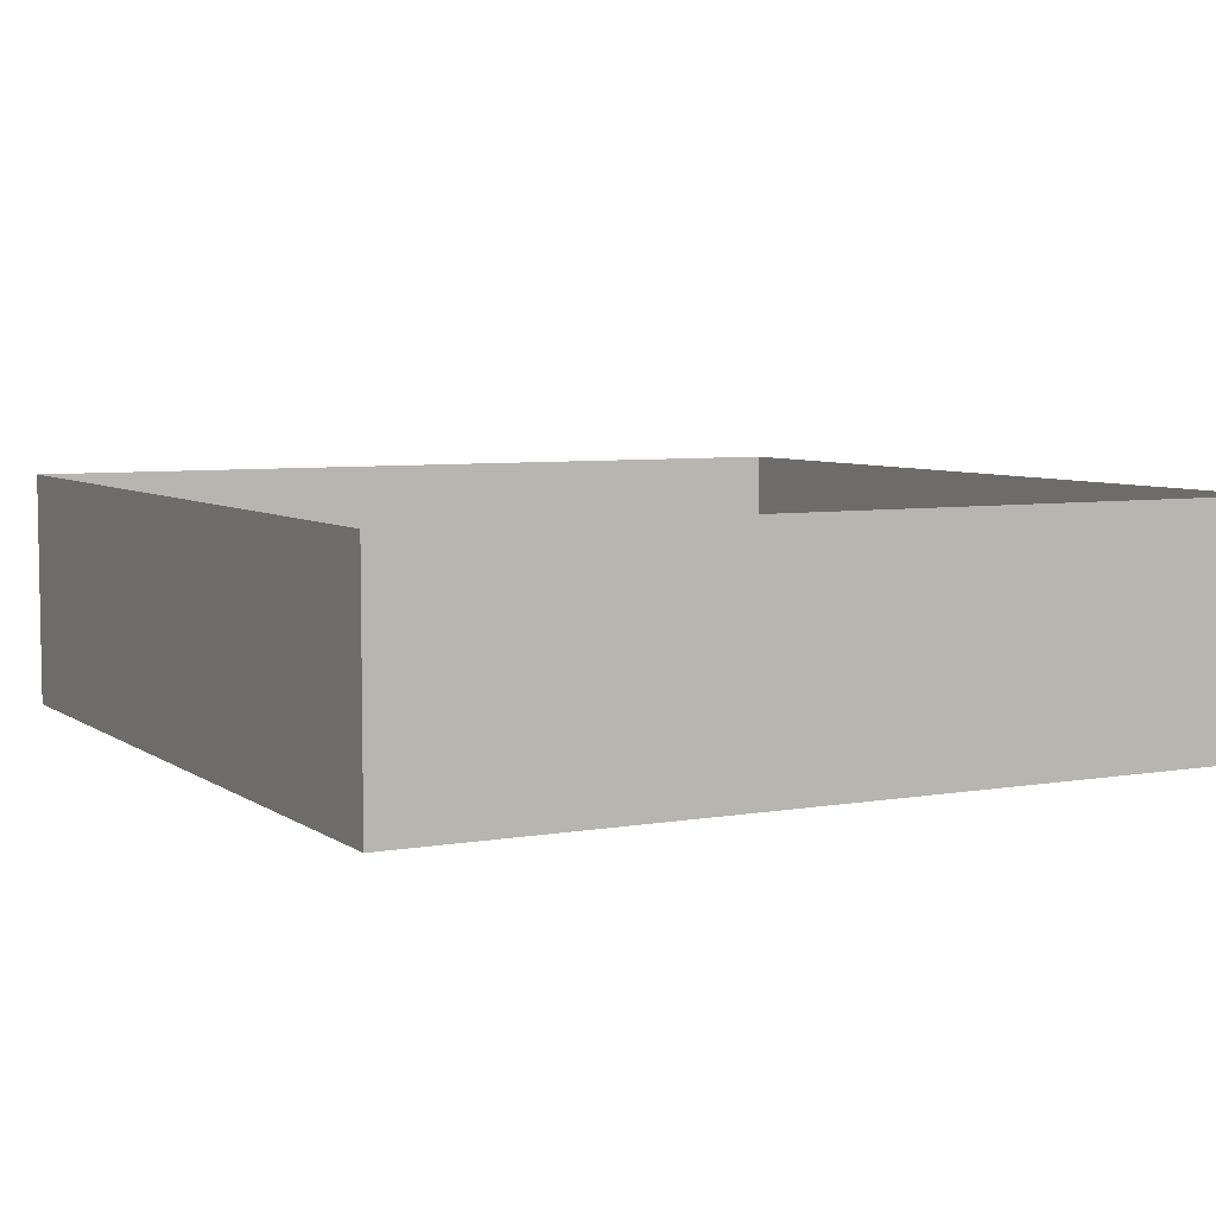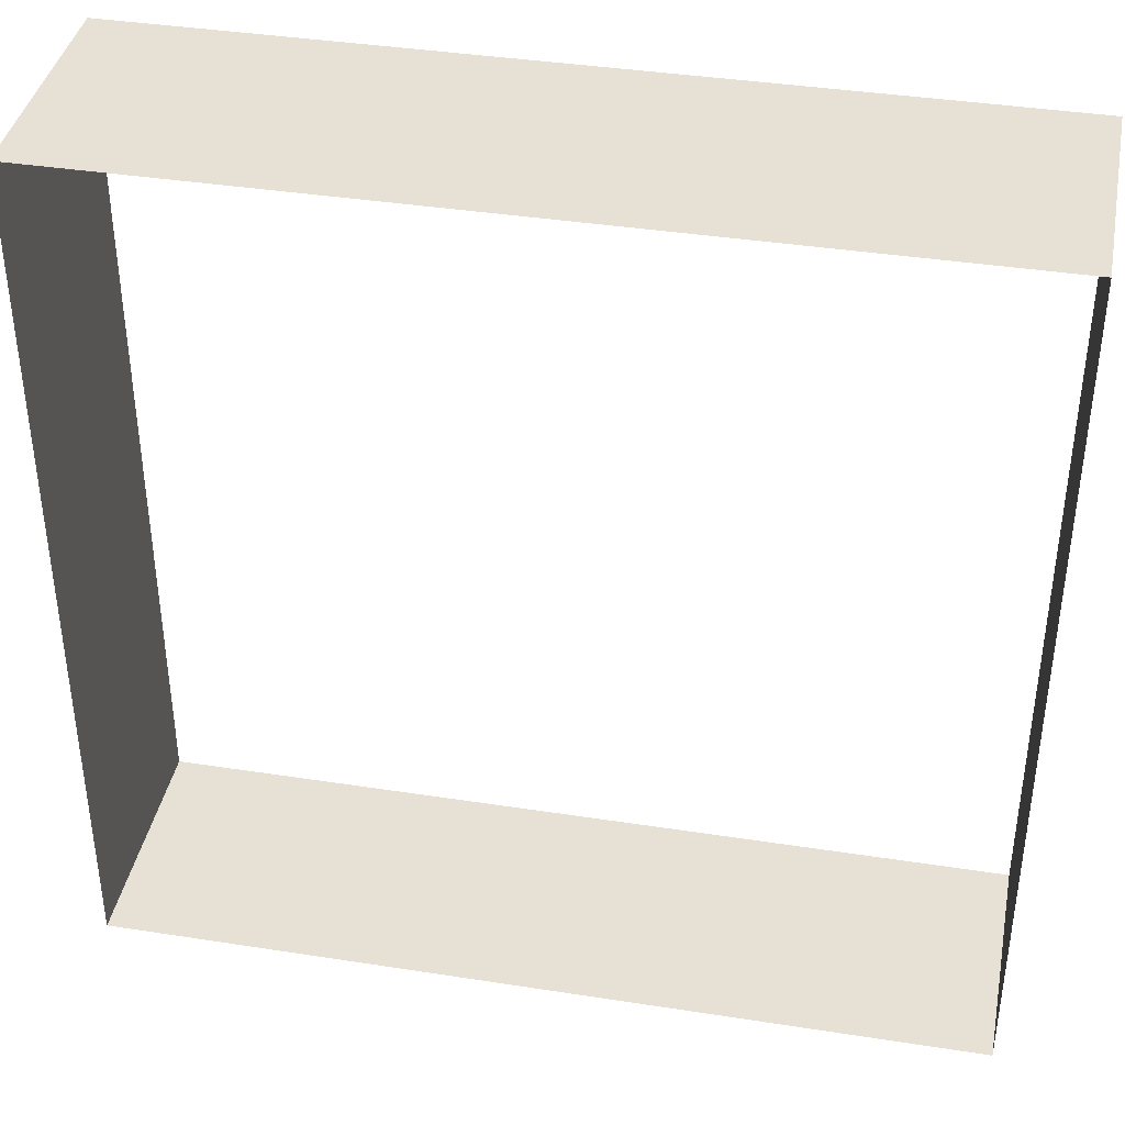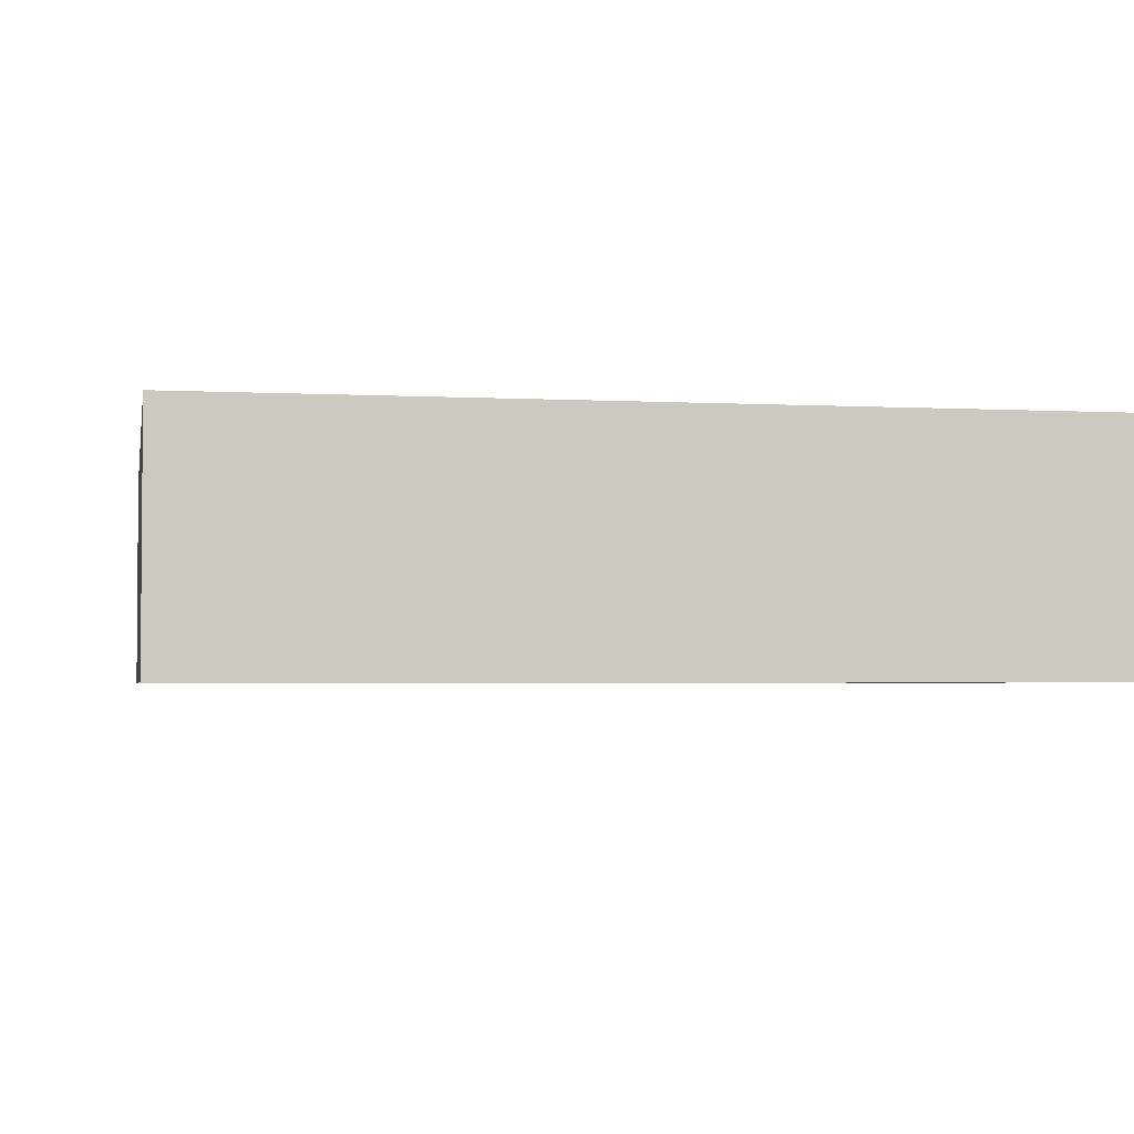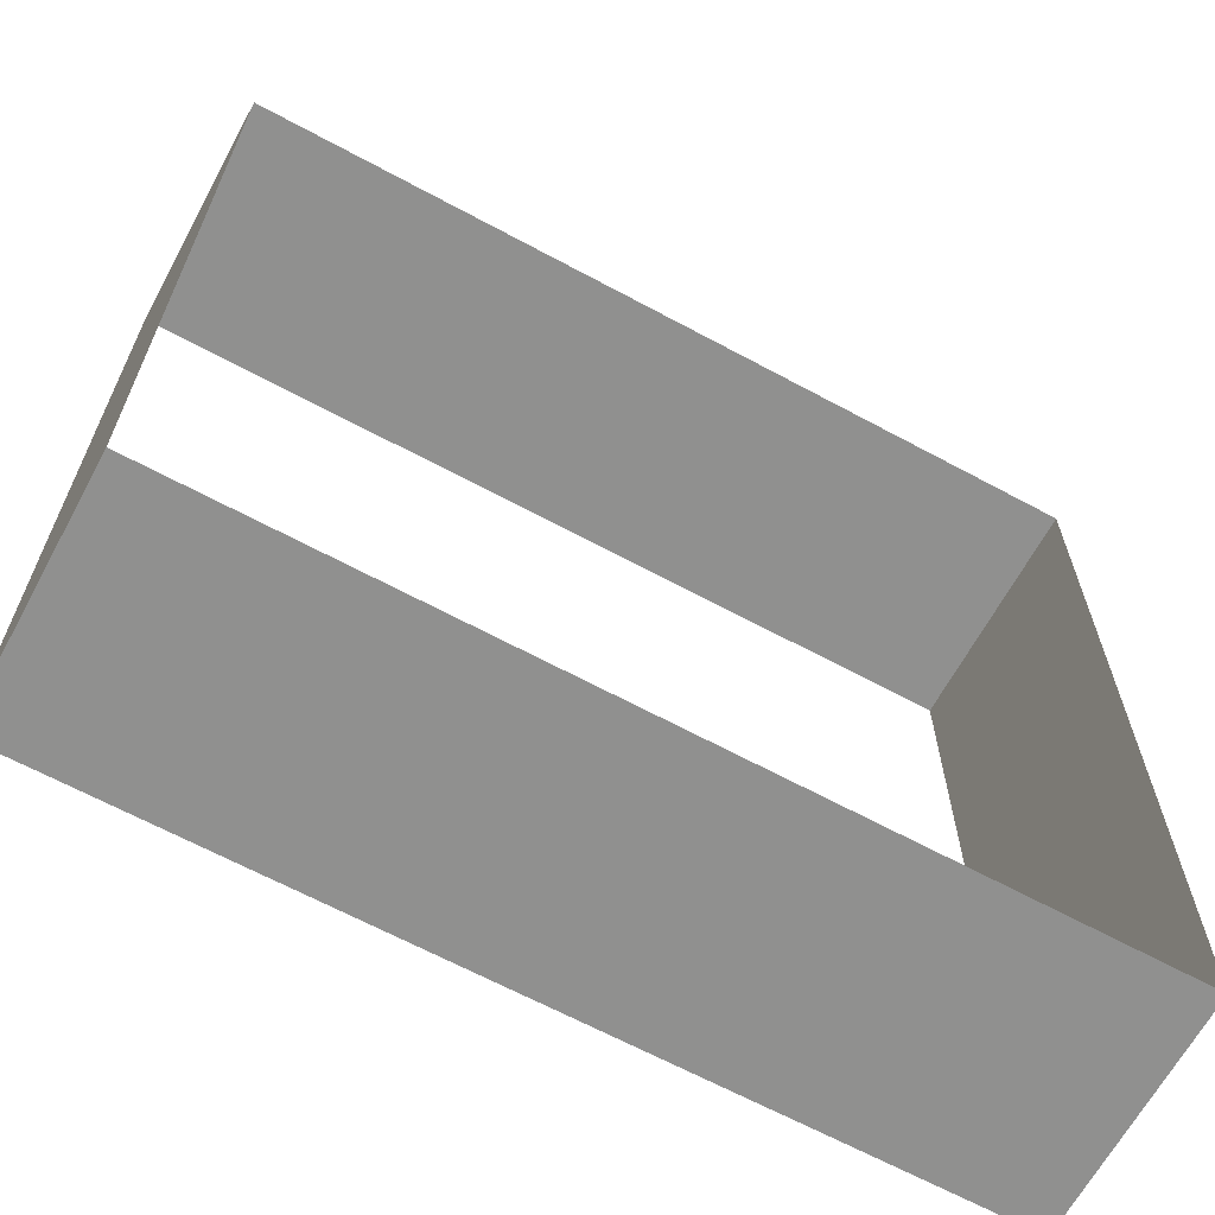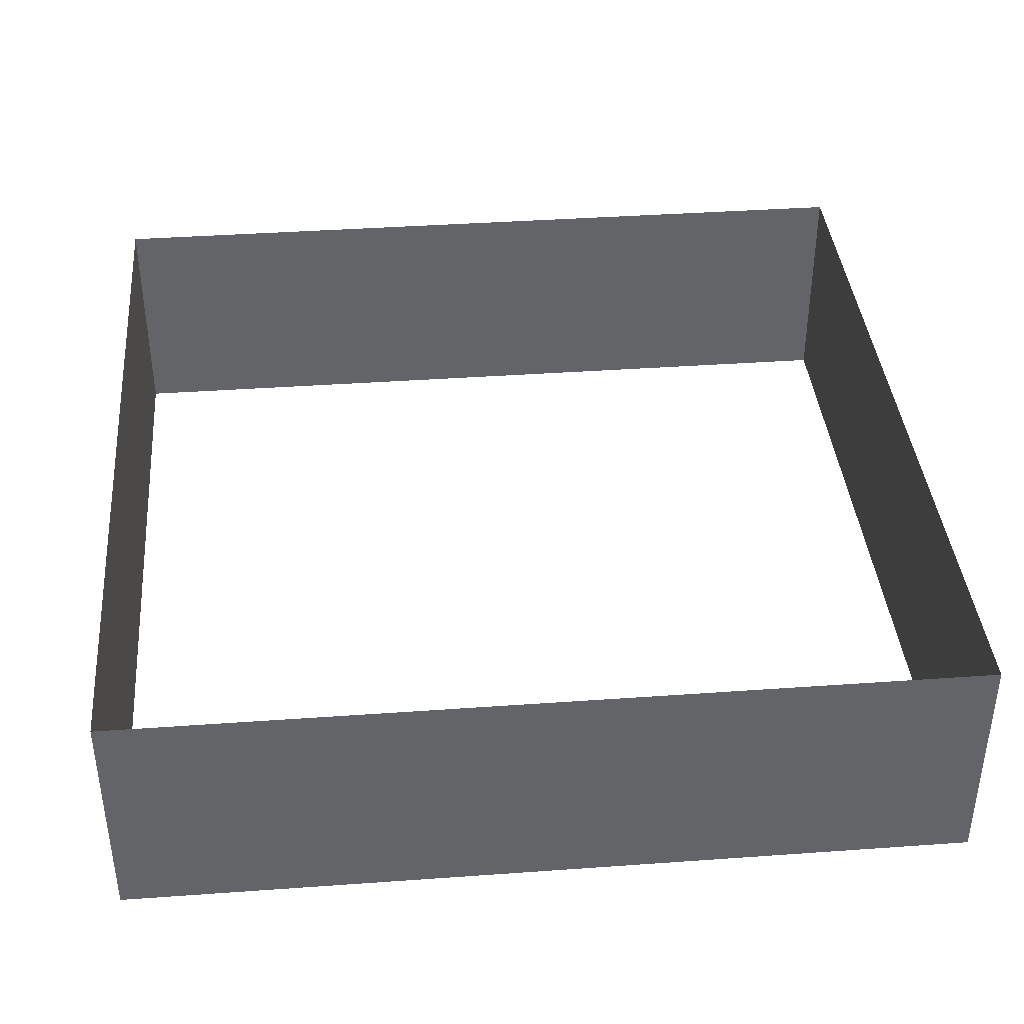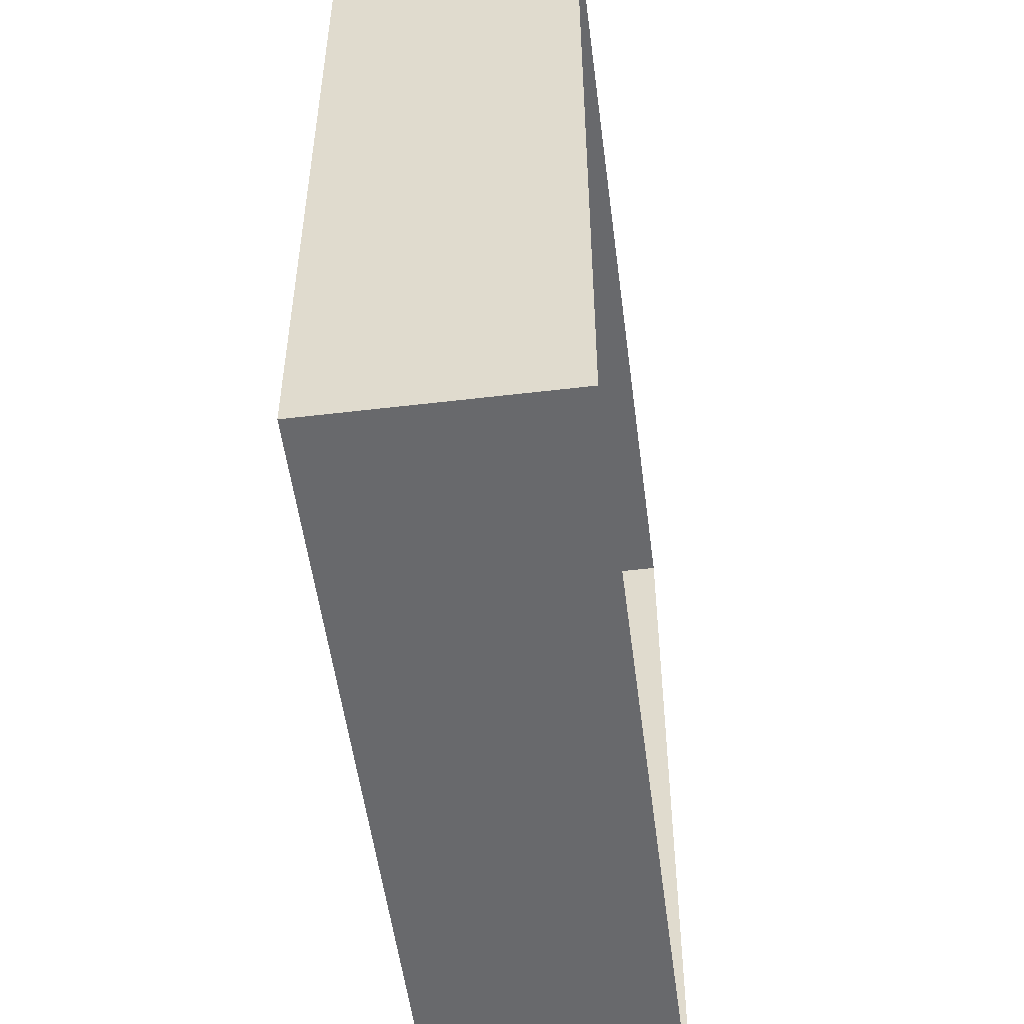
<metadata>
{"format":"obj","ext":"obj","renderer":"f3d","projection":"perspective","resolution":1024,"background":"white","views":[{"elev":6.0,"azim":-28.0,"up":"+Y"},{"elev":39.3,"azim":11.0,"up":"+Z"},{"elev":-2.9,"azim":79.4,"up":"+Y"},{"elev":-65.5,"azim":151.5,"up":"+Z"},{"elev":39.2,"azim":174.9,"up":"+Y"},{"elev":-52.8,"azim":97.3,"up":"+Z"}]}
</metadata>
<code>
o grades_Cube.003
v -19.29 0.02133 -19.46
v -19.29 10.61 -19.46
v -19.29 0.02133 19.08
v -19.29 10.61 19.08
v 19.24 0.02133 -19.46
v 19.24 10.61 -19.46
v 19.24 0.02133 19.08
v 19.24 10.61 19.08
f 2 3 1
f 4 7 3
f 8 5 7
f 6 1 5
f 2 4 3
f 4 8 7
f 8 6 5
f 6 2 1

</code>
